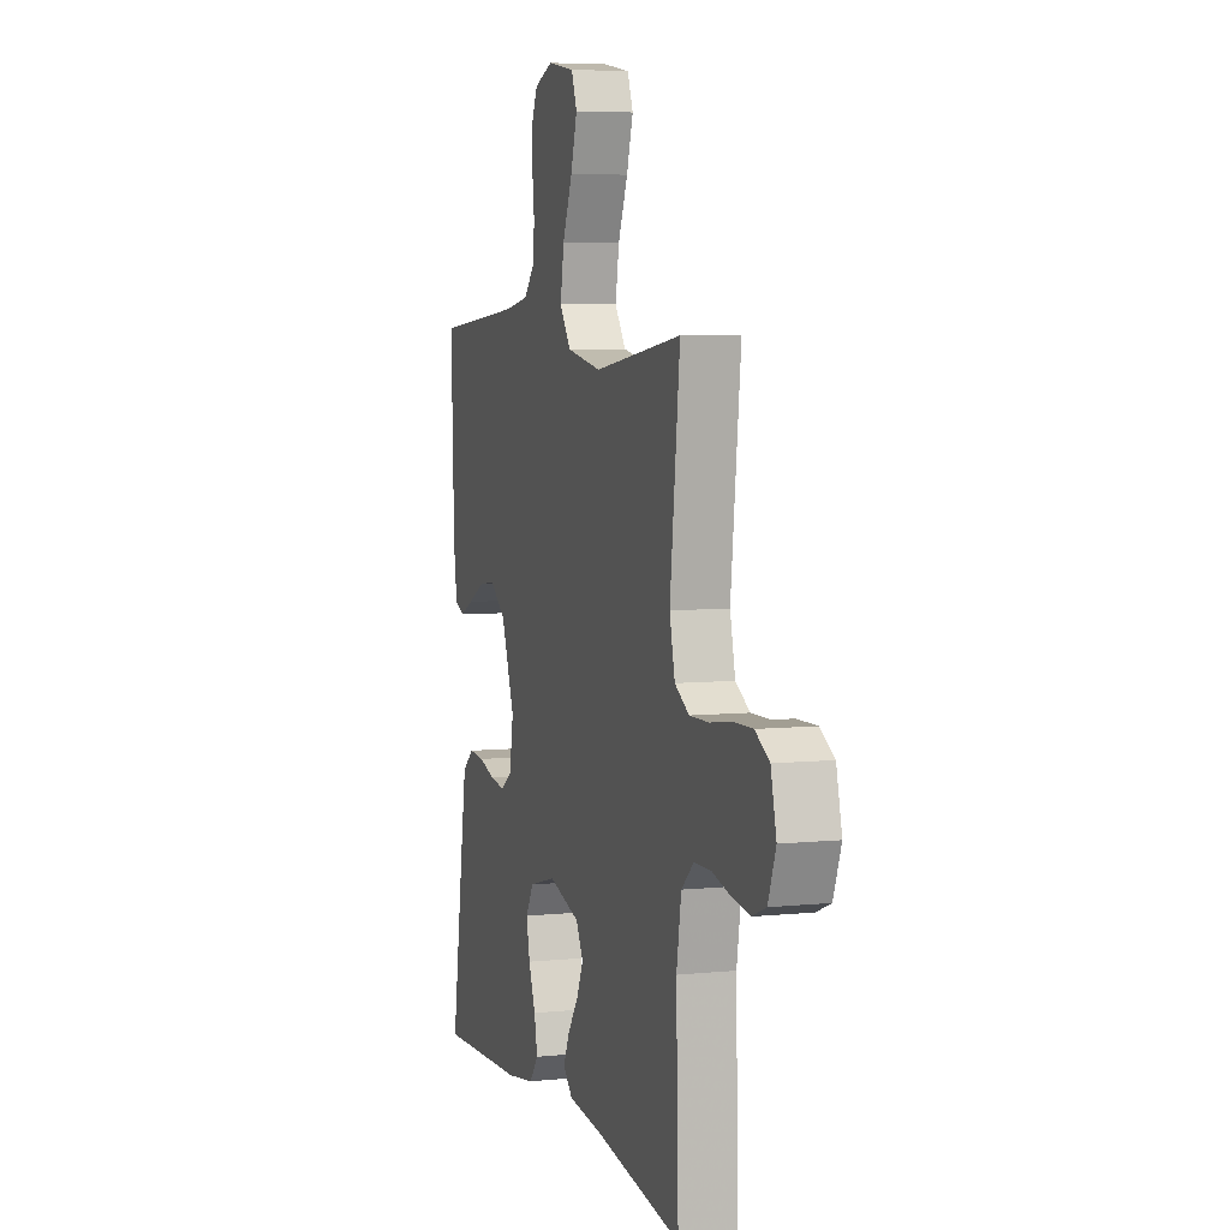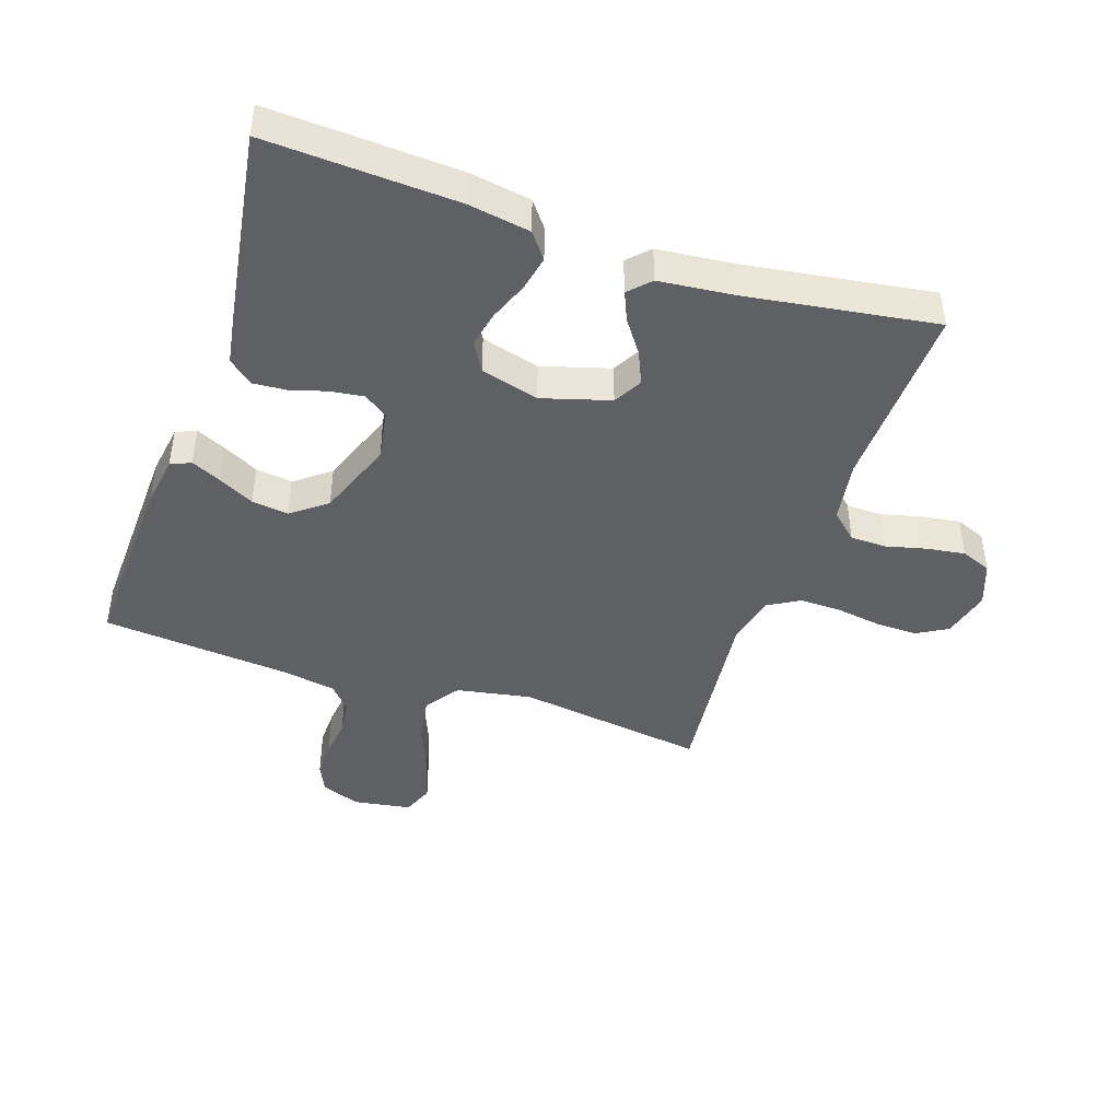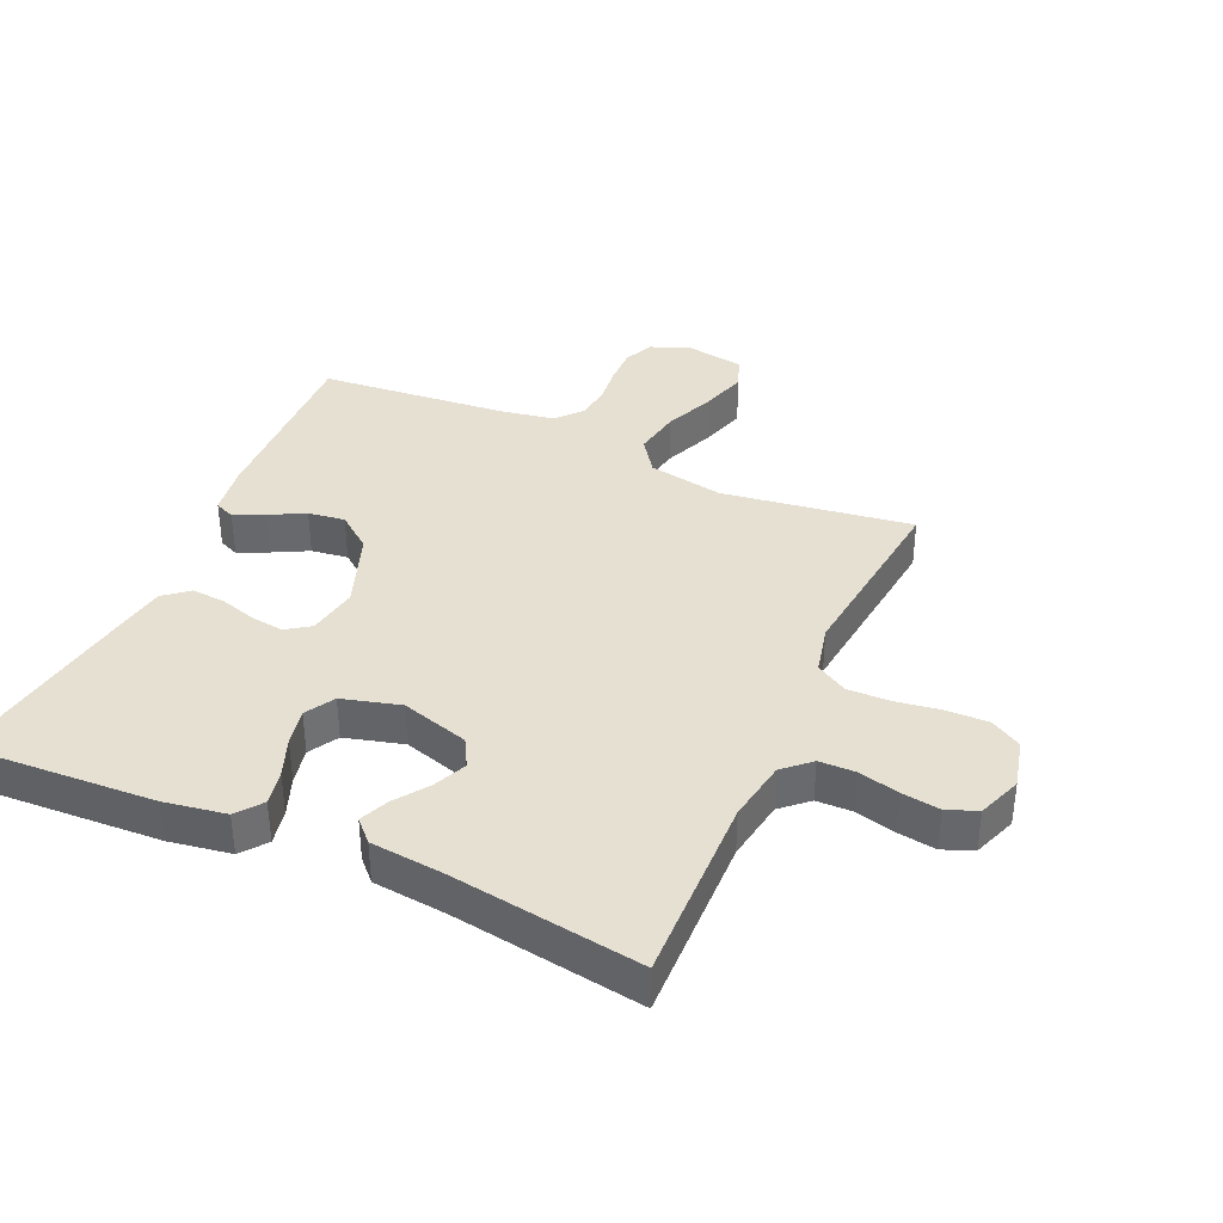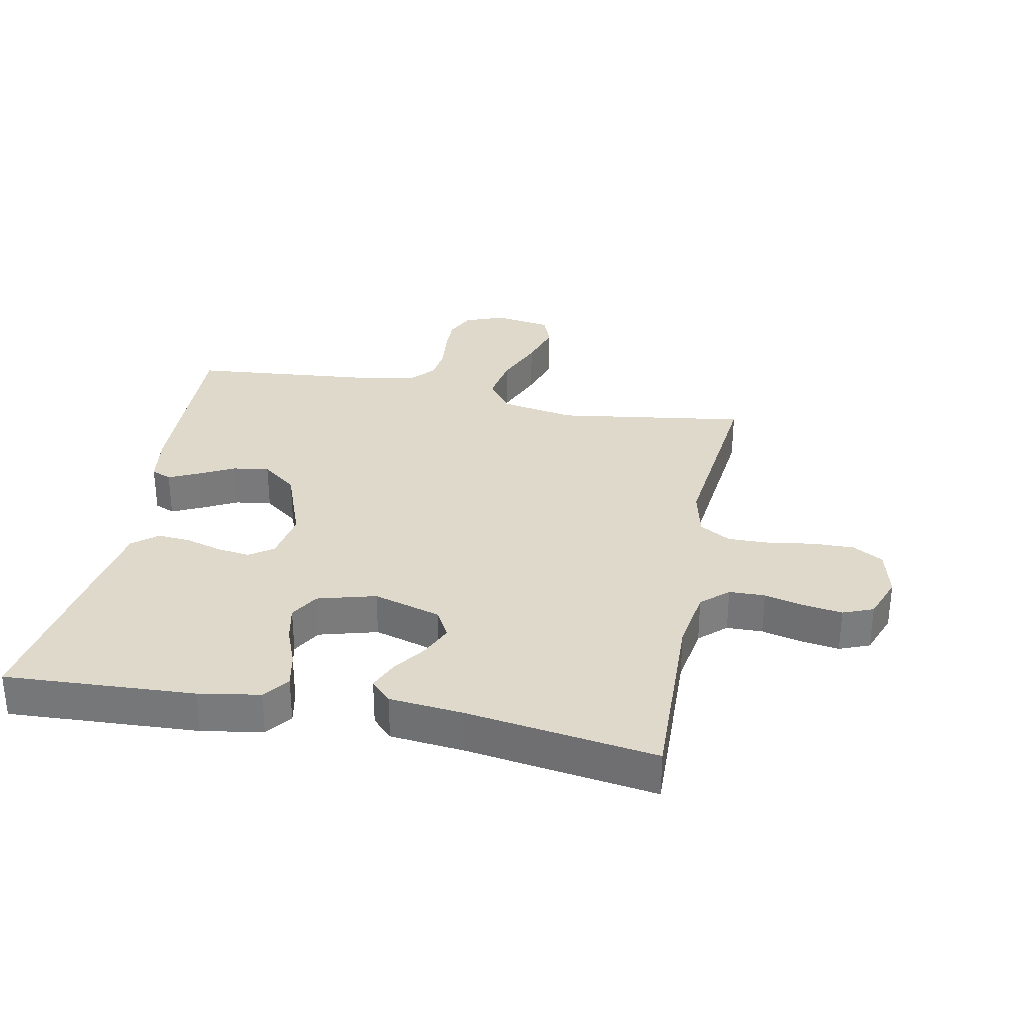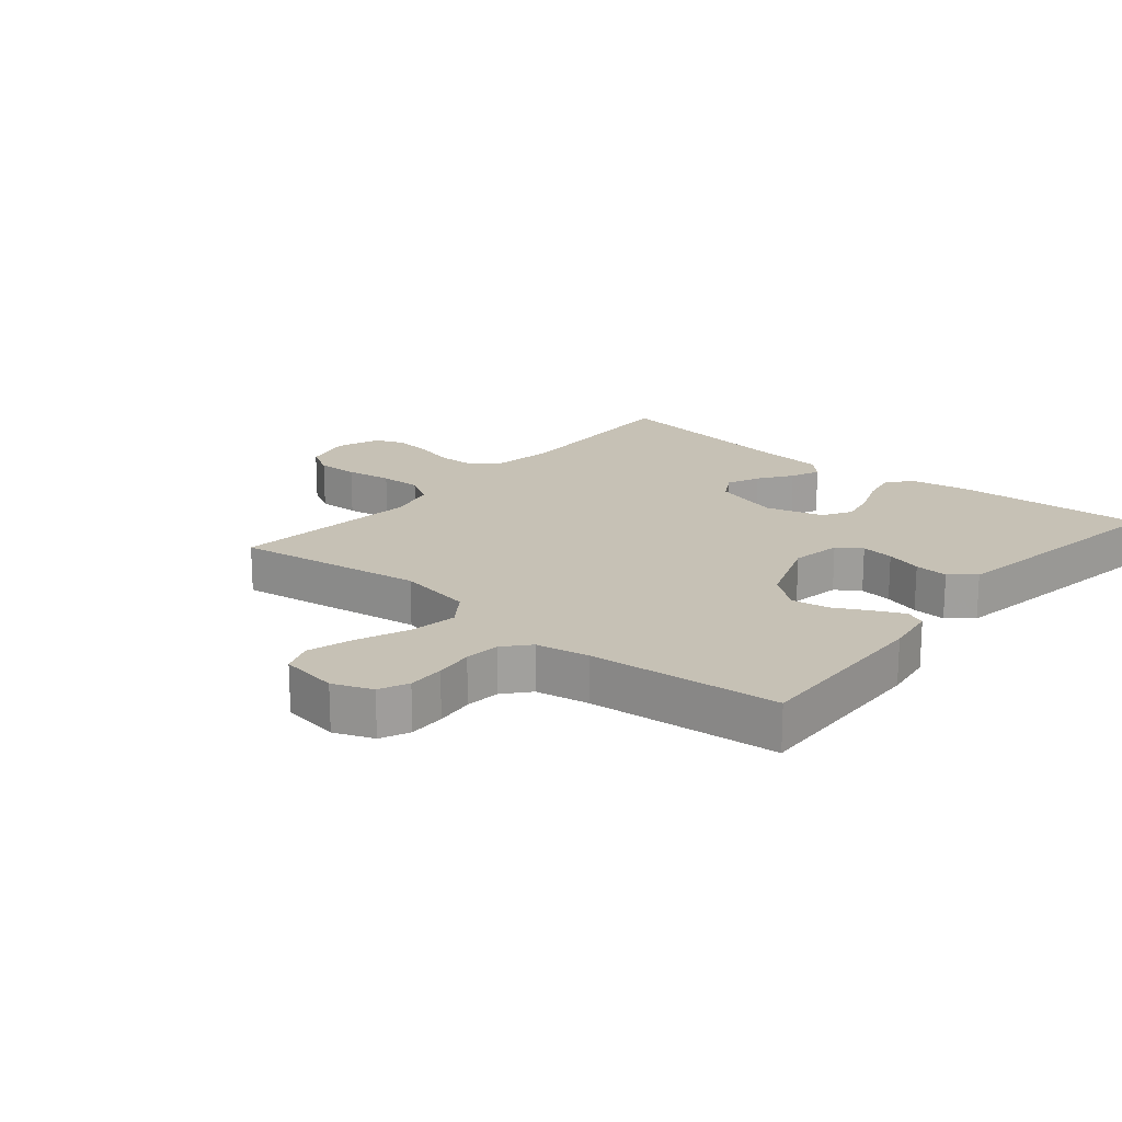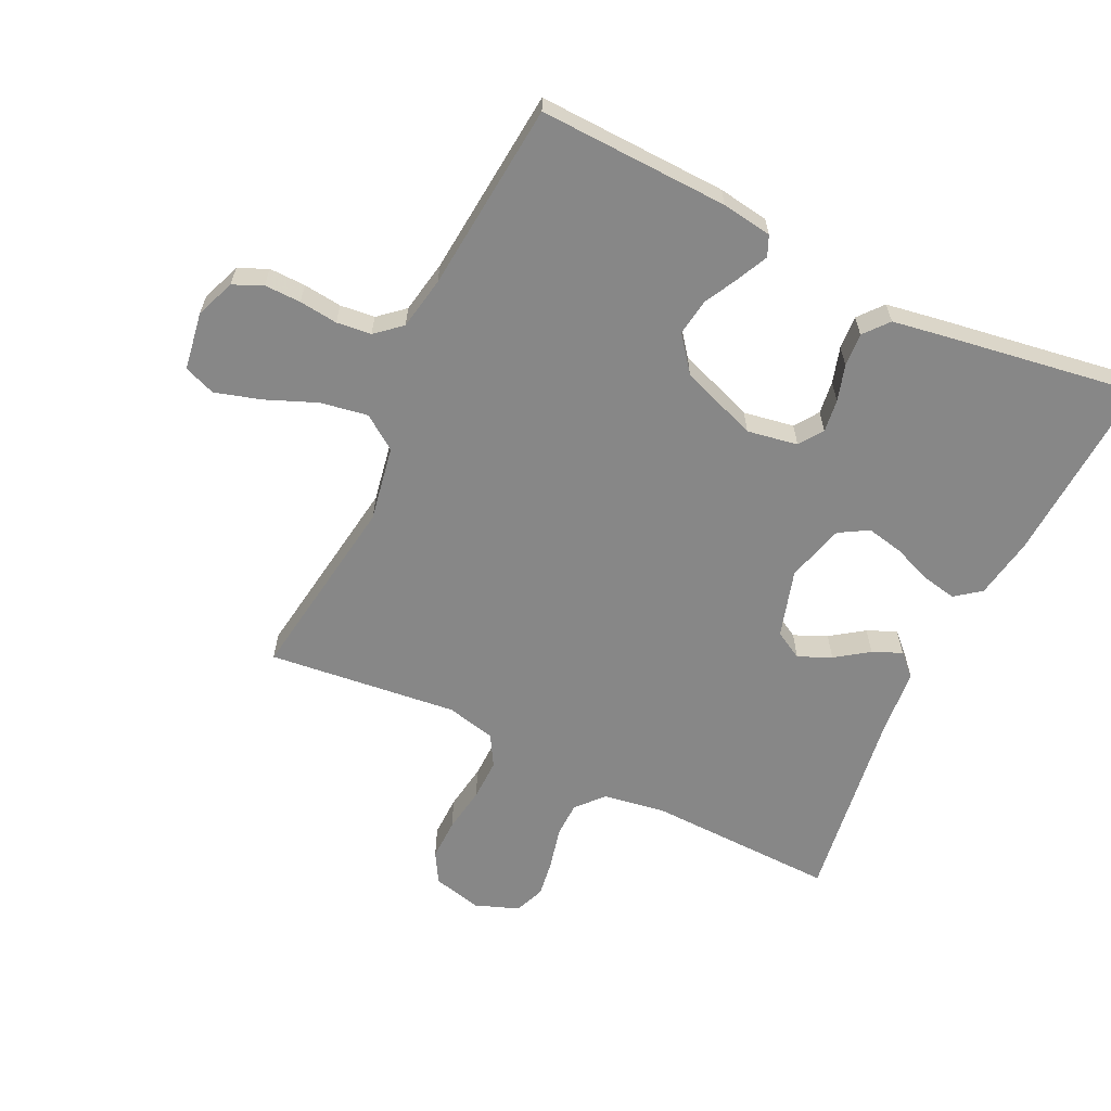
<metadata>
{"format":"obj","ext":"obj","renderer":"f3d","projection":"perspective","resolution":1024,"background":"white","views":[{"elev":5.9,"azim":-107.3,"up":"+Z"},{"elev":-43.6,"azim":161.2,"up":"+Y"},{"elev":37.6,"azim":-156.0,"up":"+Y"},{"elev":31.8,"azim":-169.0,"up":"+Y"},{"elev":18.7,"azim":39.7,"up":"+Y"},{"elev":-62.4,"azim":64.2,"up":"+Y"}]}
</metadata>
<code>
v -0.5 0.07 -0.5
v -0.492 0.07 -0.2
v -0.508 0.07 -0.102
v -0.55 0.07 -0.064
v -0.607 0.07 -0.063
v -0.671 0.07 -0.079
v -0.731 0.07 -0.088
v -0.779 0.07 -0.069
v -0.805 0.07 0
v -0.786 0.07 0.078
v -0.738 0.07 0.106
v -0.672 0.07 0.105
v -0.599 0.07 0.094
v -0.533 0.07 0.093
v -0.484 0.07 0.122
v -0.466 0.07 0.2
v -0.5 0.07 0.5
v -0.2 0.07 0.457
v -0.081 0.07 0.479
v -0.043 0.07 0.533
v -0.056 0.07 0.608
v -0.089 0.07 0.688
v -0.111 0.07 0.761
v -0.092 0.07 0.811
v 0 0.07 0.826
v 0.062 0.07 0.802
v 0.083 0.07 0.756
v 0.082 0.07 0.698
v 0.075 0.07 0.637
v 0.081 0.07 0.582
v 0.116 0.07 0.542
v 0.2 0.07 0.527
v 0.5 0.07 0.5
v 0.49 0.07 0.2
v 0.478 0.07 0.12
v 0.446 0.07 0.106
v 0.399 0.07 0.128
v 0.343 0.07 0.157
v 0.285 0.07 0.165
v 0.23 0.07 0.122
v 0.185 0.07 0
v 0.199 0.07 -0.08
v 0.237 0.07 -0.106
v 0.289 0.07 -0.099
v 0.346 0.07 -0.082
v 0.399 0.07 -0.078
v 0.438 0.07 -0.11
v 0.453 0.07 -0.2
v 0.5 0.07 -0.5
v 0.2 0.07 -0.485
v 0.103 0.07 -0.469
v 0.072 0.07 -0.429
v 0.083 0.07 -0.374
v 0.107 0.07 -0.312
v 0.119 0.07 -0.254
v 0.092 0.07 -0.208
v 0 0.07 -0.183
v -0.107 0.07 -0.215
v -0.132 0.07 -0.26
v -0.109 0.07 -0.312
v -0.072 0.07 -0.364
v -0.052 0.07 -0.41
v -0.084 0.07 -0.443
v -0.2 0.07 -0.455
v -0.5 0 -0.5
v -0.492 0 -0.2
v -0.508 0 -0.102
v -0.55 0 -0.064
v -0.607 0 -0.063
v -0.671 0 -0.079
v -0.731 0 -0.088
v -0.779 0 -0.069
v -0.805 0 0
v -0.786 0 0.078
v -0.738 0 0.106
v -0.672 0 0.105
v -0.599 0 0.094
v -0.533 0 0.093
v -0.484 0 0.122
v -0.466 0 0.2
v -0.5 0 0.5
v -0.2 0 0.457
v -0.081 0 0.479
v -0.043 0 0.533
v -0.056 0 0.608
v -0.089 0 0.688
v -0.111 0 0.761
v -0.092 0 0.811
v 0 0 0.826
v 0.062 0 0.802
v 0.083 0 0.756
v 0.082 0 0.698
v 0.075 0 0.637
v 0.081 0 0.582
v 0.116 0 0.542
v 0.2 0 0.527
v 0.5 0 0.5
v 0.49 0 0.2
v 0.478 0 0.12
v 0.446 0 0.106
v 0.399 0 0.128
v 0.343 0 0.157
v 0.285 0 0.165
v 0.23 0 0.122
v 0.185 0 0
v 0.199 0 -0.08
v 0.237 0 -0.106
v 0.289 0 -0.099
v 0.346 0 -0.082
v 0.399 0 -0.078
v 0.438 0 -0.11
v 0.453 0 -0.2
v 0.5 0 -0.5
v 0.2 0 -0.485
v 0.103 0 -0.469
v 0.072 0 -0.429
v 0.083 0 -0.374
v 0.107 0 -0.312
v 0.119 0 -0.254
v 0.092 0 -0.208
v 0 0 -0.183
v -0.107 0 -0.215
v -0.132 0 -0.26
v -0.109 0 -0.312
v -0.072 0 -0.364
v -0.052 0 -0.41
v -0.084 0 -0.443
v -0.2 0 -0.455
f 61 62 63 64
f 60 61 64 1
f 59 60 1 2
f 58 59 2 3
f 57 58 3 4
f 51 52 53 54
f 51 54 55
f 50 51 55
f 49 50 55
f 48 49 55 56
f 44 45 46 47
f 43 44 47 48
f 35 36 37 38
f 33 34 35 38
f 32 33 38 39
f 31 32 39 40
f 26 27 28 29
f 24 25 26 29
f 24 29 30
f 21 22 23 24
f 21 24 30
f 20 21 30 31
f 16 17 18
f 15 16 18 19
f 10 11 12 13
f 10 13 14
f 9 10 14
f 8 9 14
f 5 6 7 8
f 5 8 14 15
f 43 48 56 57
f 42 43 57 4
f 41 42 4
f 19 20 31 40
f 15 19 40 41
f 4 5 15 41
f 128 127 126 125
f 65 128 125 124
f 66 65 124 123
f 67 66 123 122
f 68 67 122 121
f 118 117 116 115
f 119 118 115
f 119 115 114
f 119 114 113
f 120 119 113 112
f 111 110 109 108
f 112 111 108 107
f 102 101 100 99
f 102 99 98 97
f 103 102 97 96
f 104 103 96 95
f 93 92 91 90
f 93 90 89 88
f 94 93 88
f 88 87 86 85
f 94 88 85
f 95 94 85 84
f 82 81 80
f 83 82 80 79
f 77 76 75 74
f 78 77 74
f 78 74 73
f 78 73 72
f 72 71 70 69
f 79 78 72 69
f 121 120 112 107
f 68 121 107 106
f 68 106 105
f 104 95 84 83
f 105 104 83 79
f 105 79 69 68
f 1 65 66 2
f 2 66 67 3
f 3 67 68 4
f 4 68 69 5
f 5 69 70 6
f 6 70 71 7
f 7 71 72 8
f 8 72 73 9
f 9 73 74 10
f 10 74 75 11
f 11 75 76 12
f 12 76 77 13
f 13 77 78 14
f 14 78 79 15
f 15 79 80 16
f 16 80 81 17
f 17 81 82 18
f 18 82 83 19
f 19 83 84 20
f 20 84 85 21
f 21 85 86 22
f 22 86 87 23
f 23 87 88 24
f 24 88 89 25
f 25 89 90 26
f 26 90 91 27
f 27 91 92 28
f 28 92 93 29
f 29 93 94 30
f 30 94 95 31
f 31 95 96 32
f 32 96 97 33
f 33 97 98 34
f 34 98 99 35
f 35 99 100 36
f 36 100 101 37
f 37 101 102 38
f 38 102 103 39
f 39 103 104 40
f 40 104 105 41
f 41 105 106 42
f 42 106 107 43
f 43 107 108 44
f 44 108 109 45
f 45 109 110 46
f 46 110 111 47
f 47 111 112 48
f 48 112 113 49
f 49 113 114 50
f 50 114 115 51
f 51 115 116 52
f 52 116 117 53
f 53 117 118 54
f 54 118 119 55
f 55 119 120 56
f 56 120 121 57
f 57 121 122 58
f 58 122 123 59
f 59 123 124 60
f 60 124 125 61
f 61 125 126 62
f 62 126 127 63
f 63 127 128 64
f 64 128 65 1

</code>
